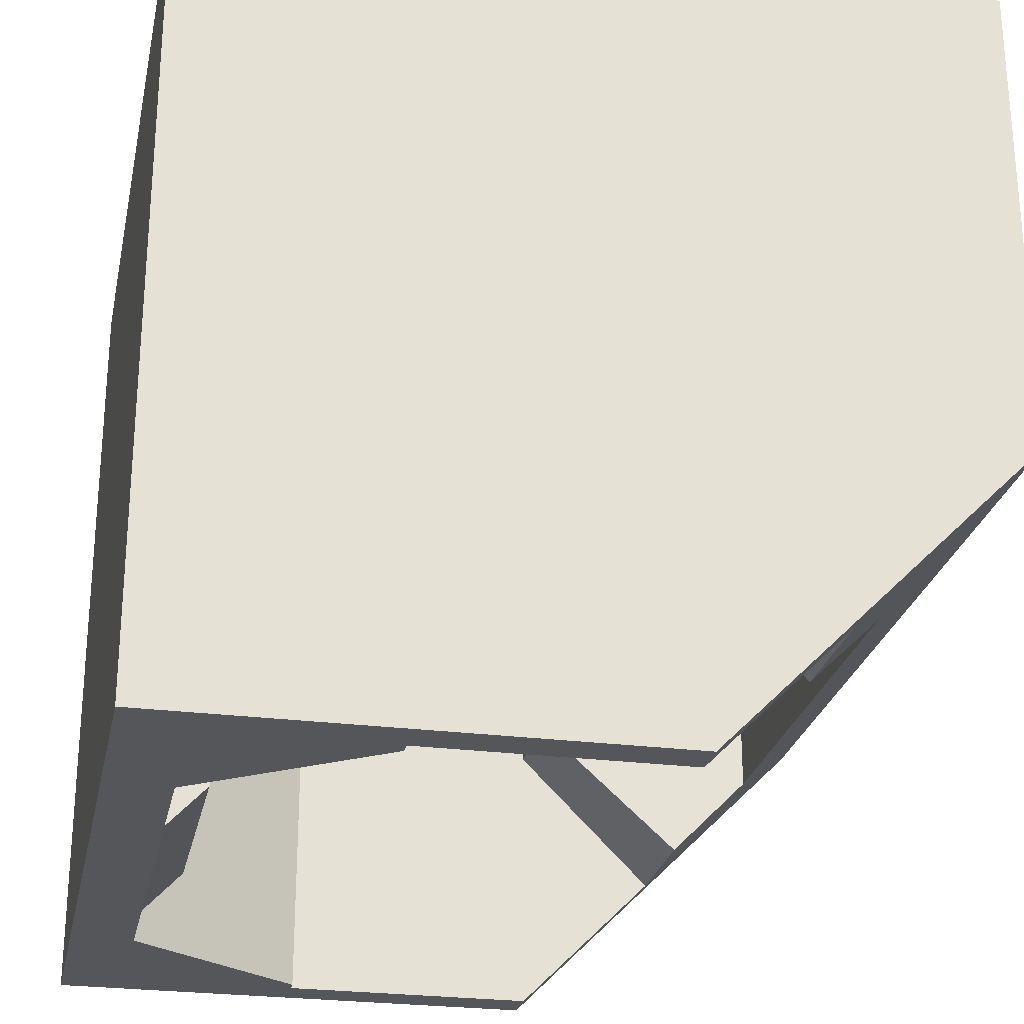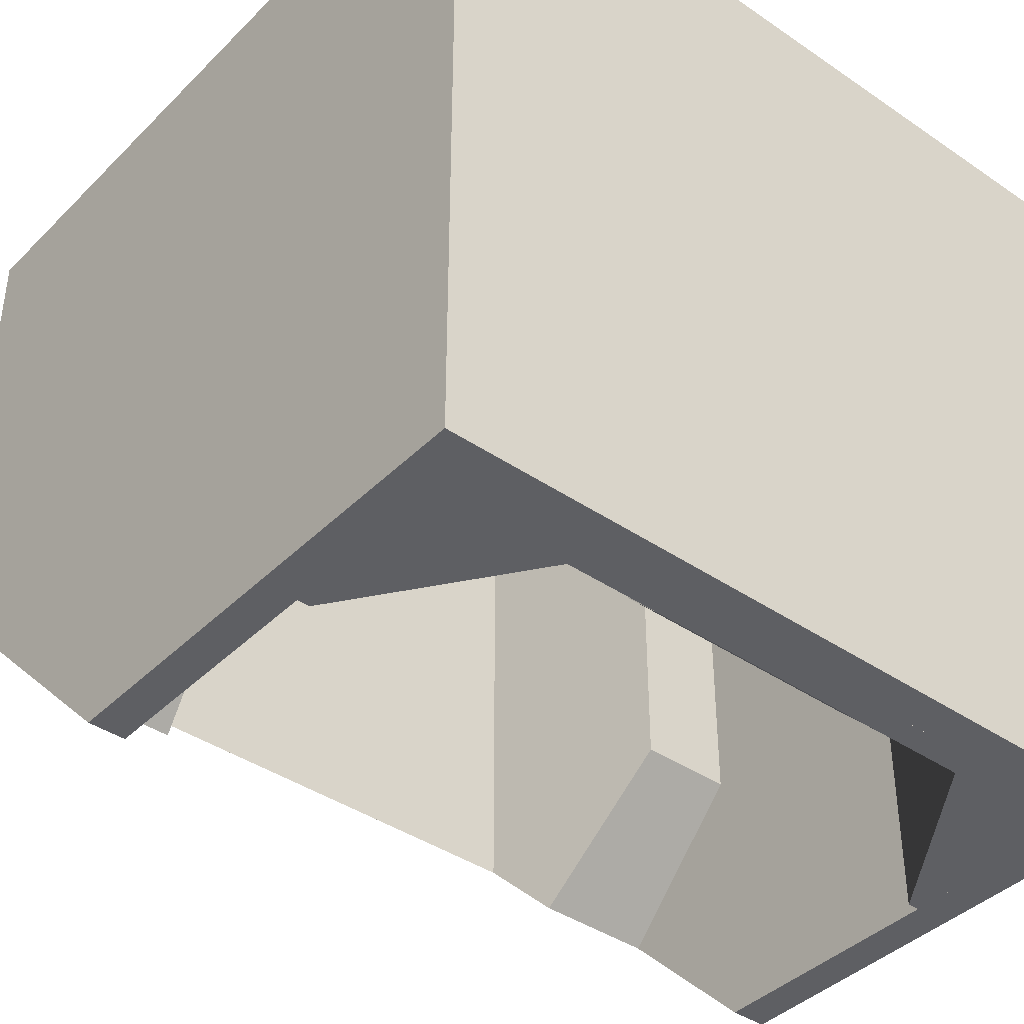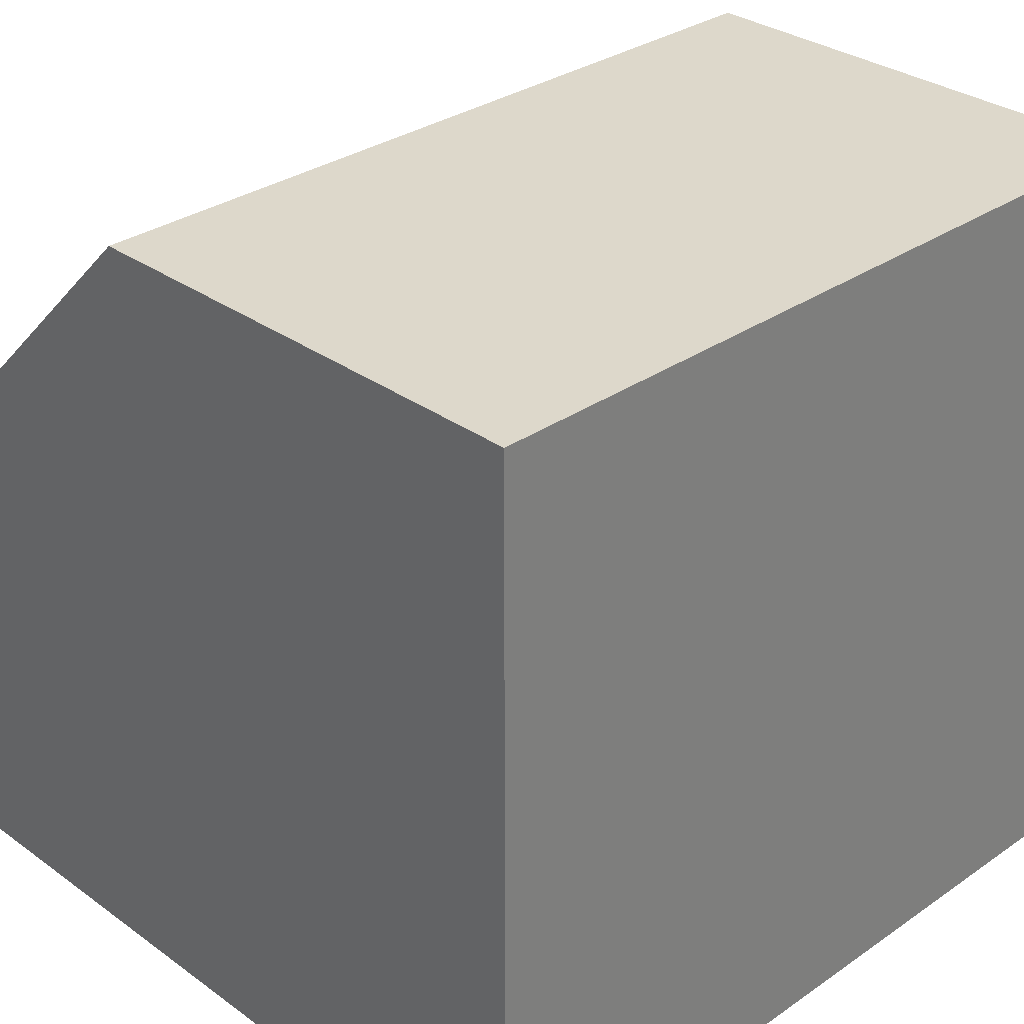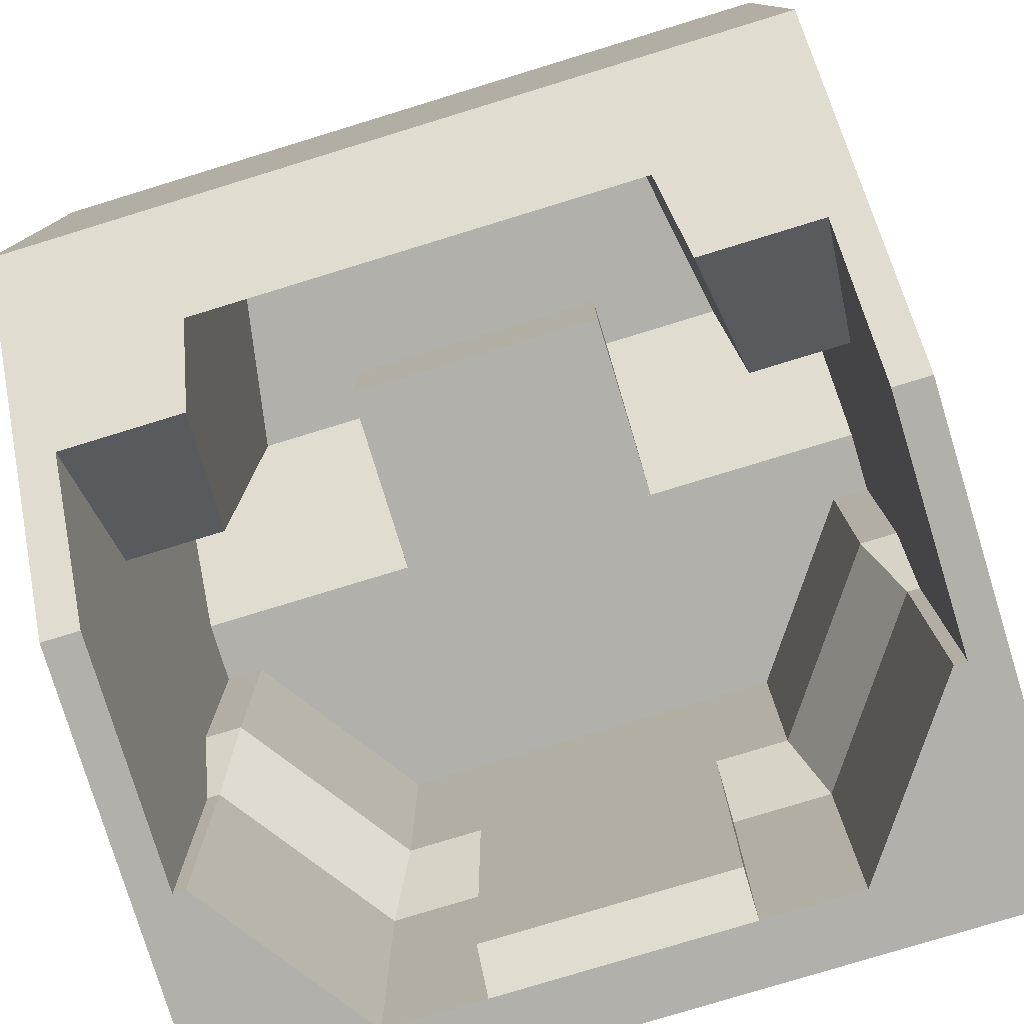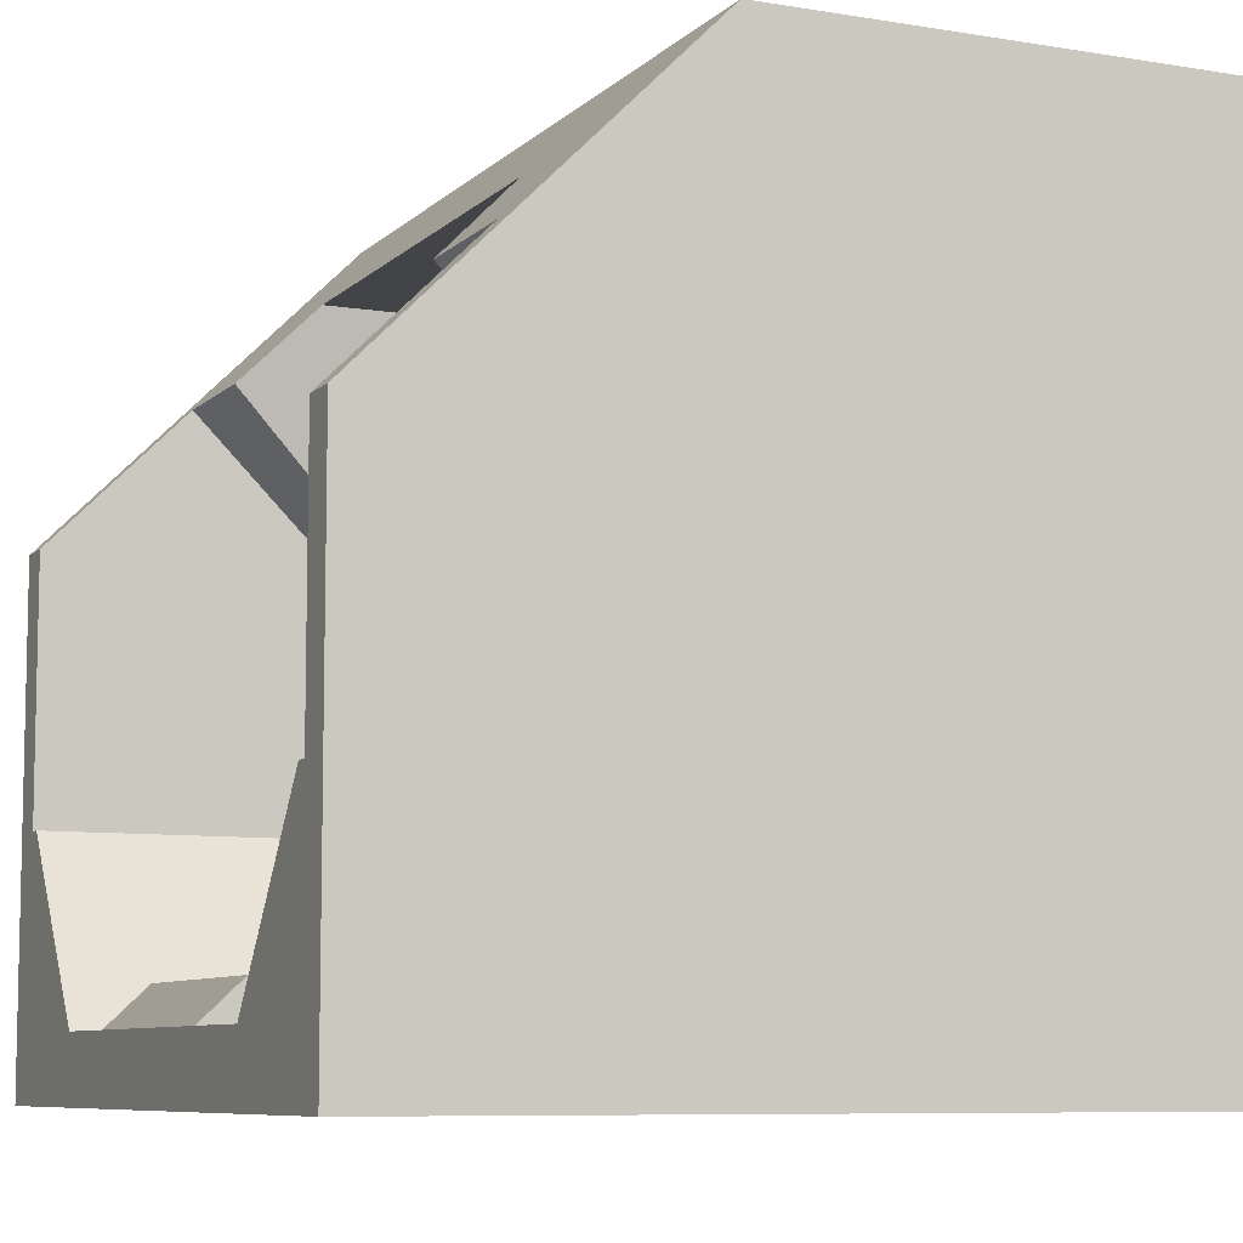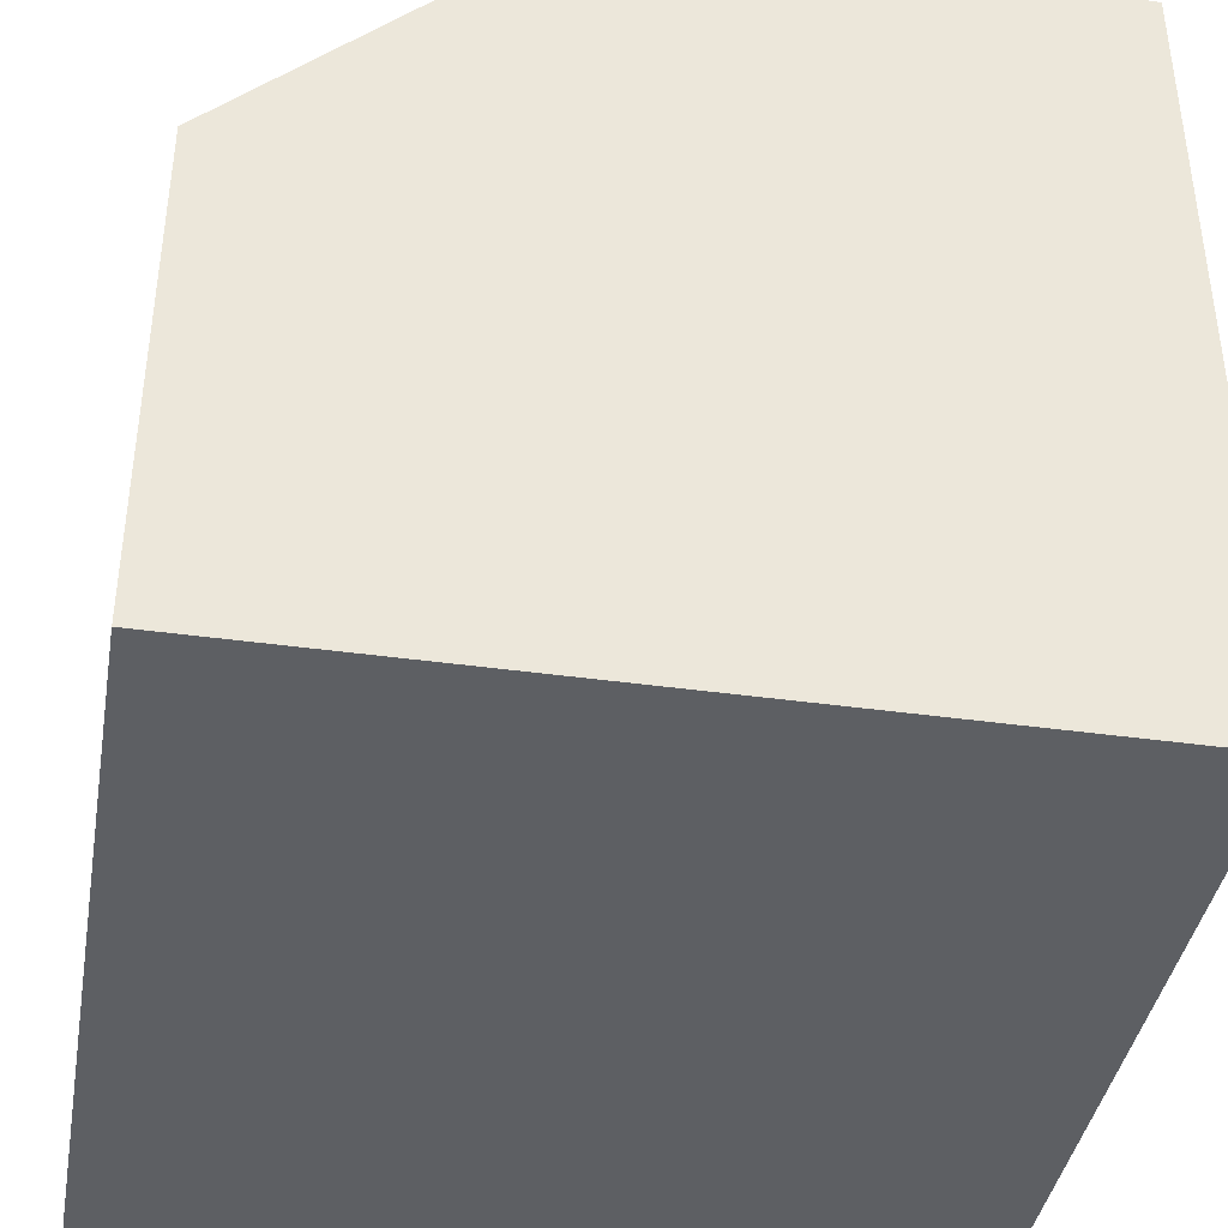
<metadata>
{"format":"obj","ext":"obj","renderer":"f3d","projection":"perspective","resolution":1024,"background":"white","views":[{"elev":-26.0,"azim":78.3,"up":"+Z"},{"elev":-40.6,"azim":-39.9,"up":"+Z"},{"elev":31.3,"azim":-44.4,"up":"+Y"},{"elev":-78.4,"azim":-163.0,"up":"+Z"},{"elev":-8.0,"azim":-114.6,"up":"+Y"},{"elev":-40.1,"azim":-99.8,"up":"+Y"}]}
</metadata>
<code>
v  -20 -20 20
v  -20 -20 -20
v  20 -20 -20
v  20 -20 20
v  -20 20 20
v  20 20 20
v  20 20 -4.375
v  -20 20 -4.375
v  20 4.375 20
v  -20 4.375 20
v  20 4.375 -20
v  18.12 4.375 16.88
v  -18.12 4.375 16.88
v  -18.12 15 16.88
v  18.12 15 16.88
v  -20 4.375 -20
v  -18.12 -18.12 -20
v  18.12 -18.12 -20
v  18.12 15 -9.375
v  -18.12 15 -9.375
v  18.12 4.375 -20
v  -18.12 4.375 -20
v  -18.12 -18.12 16.88
v  18.12 -18.12 16.88
v  11.25 15 -9.375
v  18.12 11.25 -13.12
v  11.91 11.25 -13.12
v  18.12 4.375 -6.25
v  13.12 4.375 16.88
v  13.12 4.375 -6.25
v  11.91 11.25 16.88
v  11.25 15 16.88
v  17.5 -18.12 -20
v  11.25 -18.12 -20
v  11.25 -16.88 -20
v  17.5 -8.125 -20
v  -11.25 -18.12 -20
v  -11.25 -16.88 -20
v  -17.5 -18.12 -20
v  -17.5 -8.125 -20
v  -16.25 -6.25 9.375
v  -10 -15 9.375
v  -10 -15 -1.875
v  -16.25 -6.25 -1.875
v  10 -15 9.375
v  10 -15 -1.875
v  16.25 -6.25 9.375
v  16.25 -6.25 -1.875
v  -11.25 -16.88 -6.25
v  -17.5 -8.125 -6.25
v  11.25 -16.88 -6.25
v  17.5 -8.125 -6.25
v  18.12 -8.125 -20
v  -18.12 -8.125 -20
v  -18.12 -6.25 -1.875
v  -18.12 -6.25 9.375
v  -18.12 -8.125 -6.25
v  18.12 -6.25 9.375
v  18.12 -6.25 -1.875
v  18.12 -8.125 -6.25
v  18.12 -3.125 9.375
v  -18.12 -3.125 9.375
v  18.12 -15 9.375
v  -18.12 -15 9.375
v  6.25 -16.88 -20
v  -6.25 -16.88 -20
v  -6.25 -15 -18
v  6.25 -15 -18
v  -6.25 -16.88 -6.25
v  -6.25 -15 -1.875
v  6.25 -15 -1.875
v  6.25 -16.88 -6.25
v  6.875 -3.125 9.375
v  -6.875 -3.125 9.375
v  -6.875 6.875 9.375
v  6.875 6.875 9.375
v  -6.875 4.375 16.88
v  -6.875 6.875 16.88
v  6.875 6.875 16.88
v  6.875 4.375 16.88
v  -11.25 15 -9.375
v  -11.91 11.25 -13.12
v  -18.12 11.25 -13.12
v  -18.12 4.375 -6.25
v  -13.12 4.375 -6.25
v  -13.12 4.375 16.88
v  -11.91 11.25 16.88
v  -11.25 15 16.88
g dock
f 1 2 3 4
f 5 6 7 8
f 1 4 9 10
f 10 9 6 5
f 4 3 11 9
f 9 11 7 6
f 12 13 14 15
f 2 1 10 16
f 16 10 5 8
f 3 2 17 18
f 8 7 19 20
f 11 3 18 21
f 7 11 21 19
f 2 16 22 17
f 16 8 20 22
f 17 22 13 23
f 21 18 24 12
f 22 20 14 13
f 20 19 15 14
f 19 21 12 15
f 25 19 26 27
f 28 12 29 30
f 27 31 32 25
f 31 27 30 29
f 27 26 28 30
f 33 34 35 36
f 34 37 38 35
f 37 39 40 38
f 41 42 43 44
f 42 45 46 43
f 45 47 48 46
f 44 43 49 50
f 43 46 51 49
f 46 48 52 51
f 33 36 53 18
f 40 39 17 54
f 41 44 55 56
f 44 50 57 55
f 48 47 58 59
f 52 48 59 60
f 51 52 36 35
f 49 51 35 38
f 50 49 38 40
f 52 60 53 36
f 57 50 40 54
f 12 61 62 13
f 61 63 64 62
f 65 66 67 68
f 69 70 67 66
f 70 71 68 67
f 71 72 65 68
f 73 74 75 76
f 77 78 75 74
f 78 79 76 75
f 79 80 73 76
f 20 81 82 83
f 13 84 85 86
f 86 85 82 87
f 81 88 87 82
f 83 82 85 84

</code>
